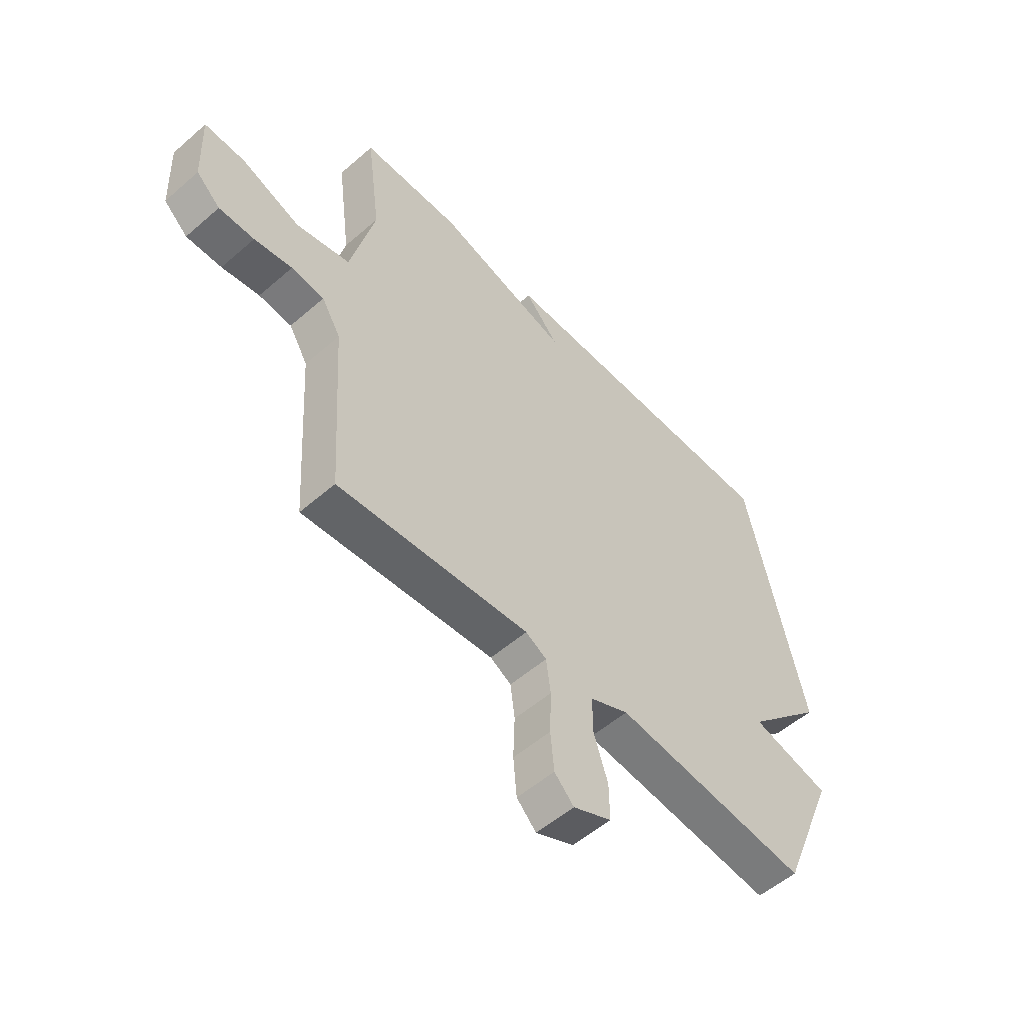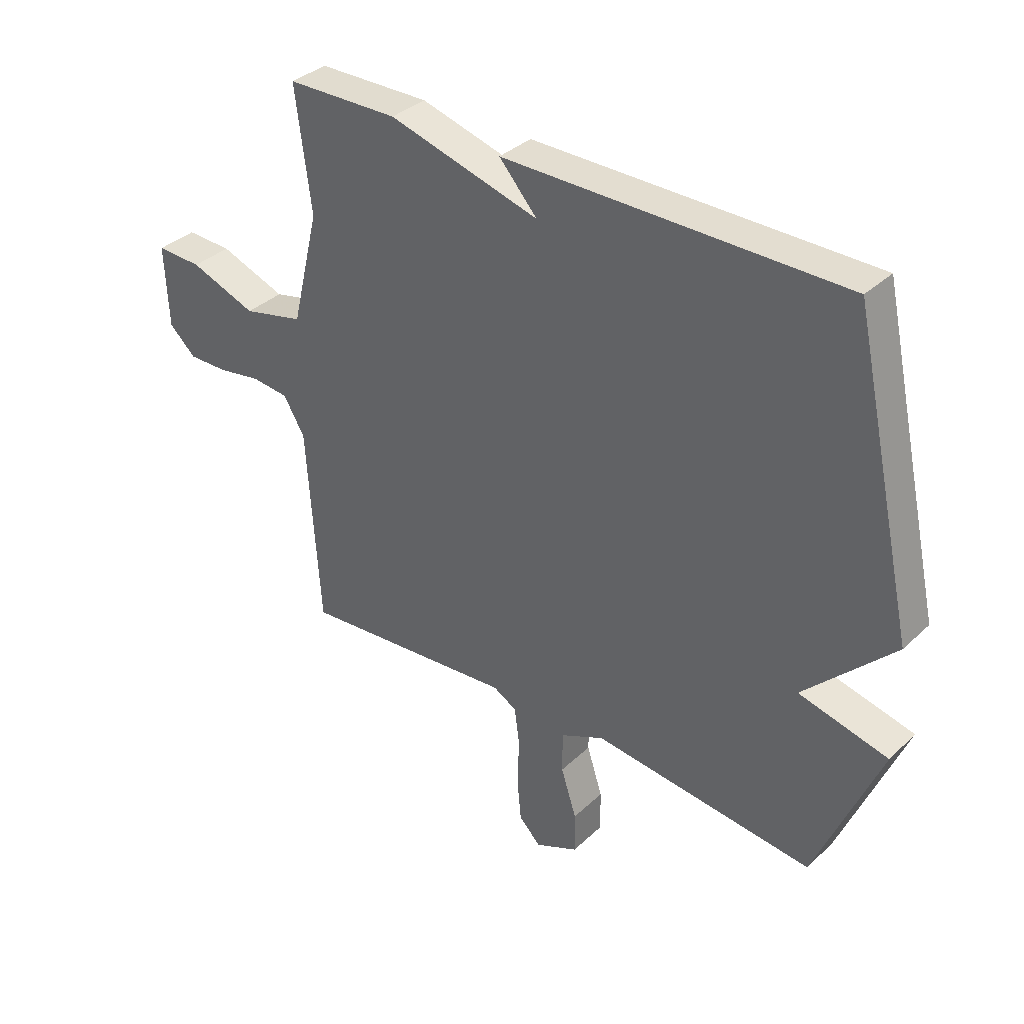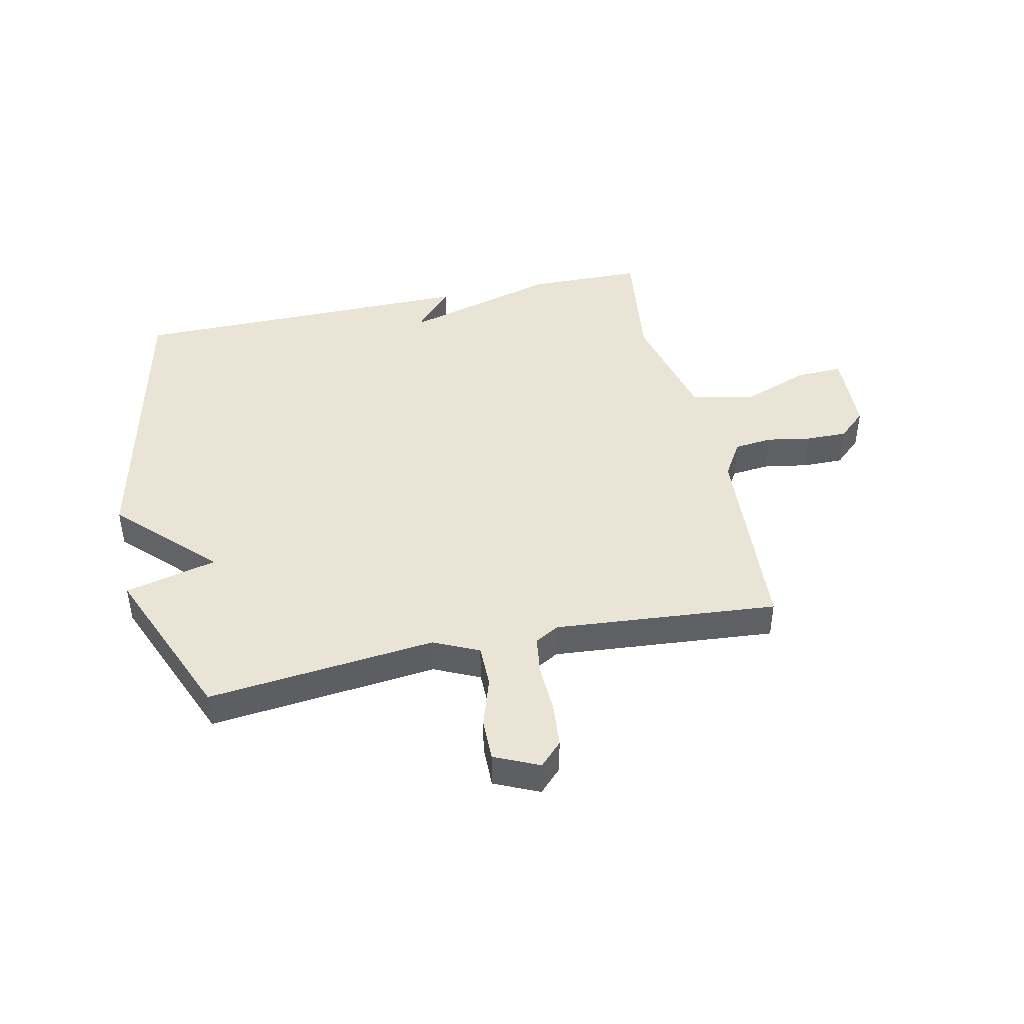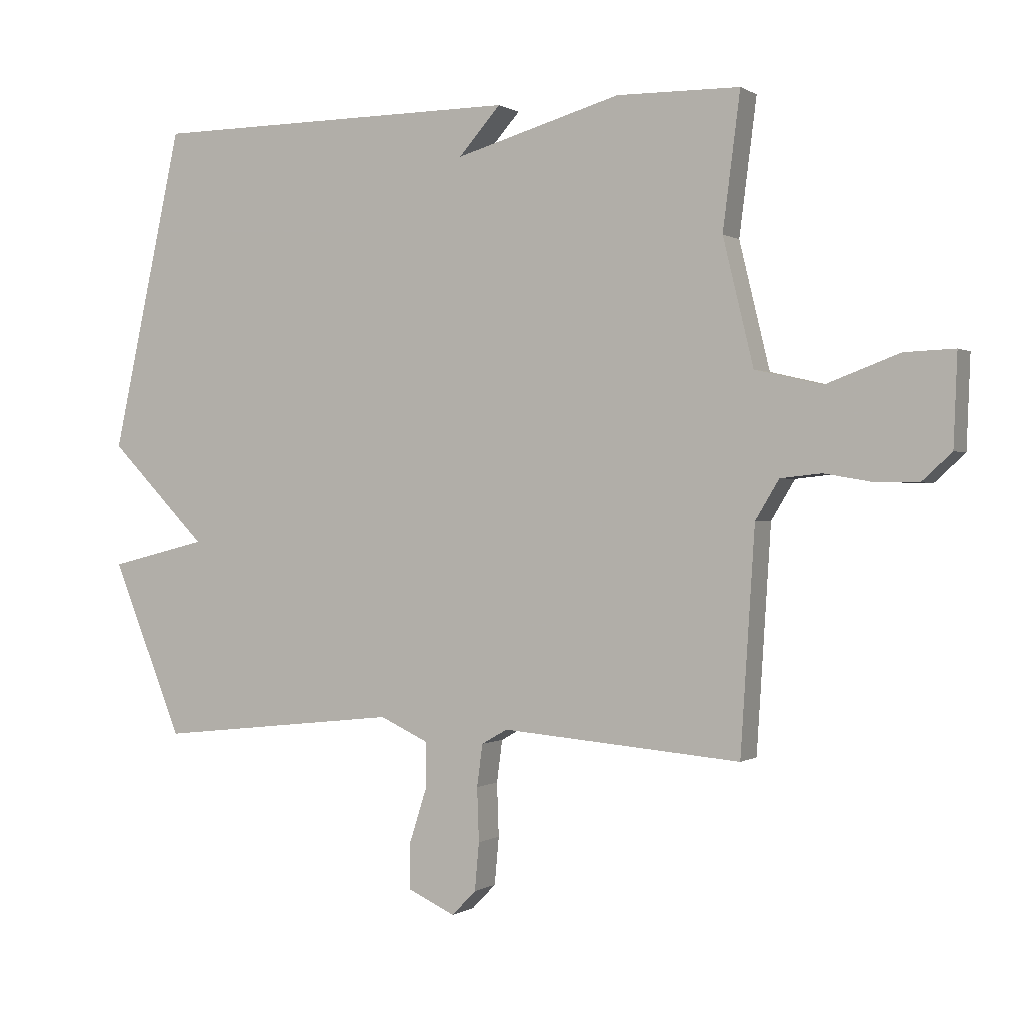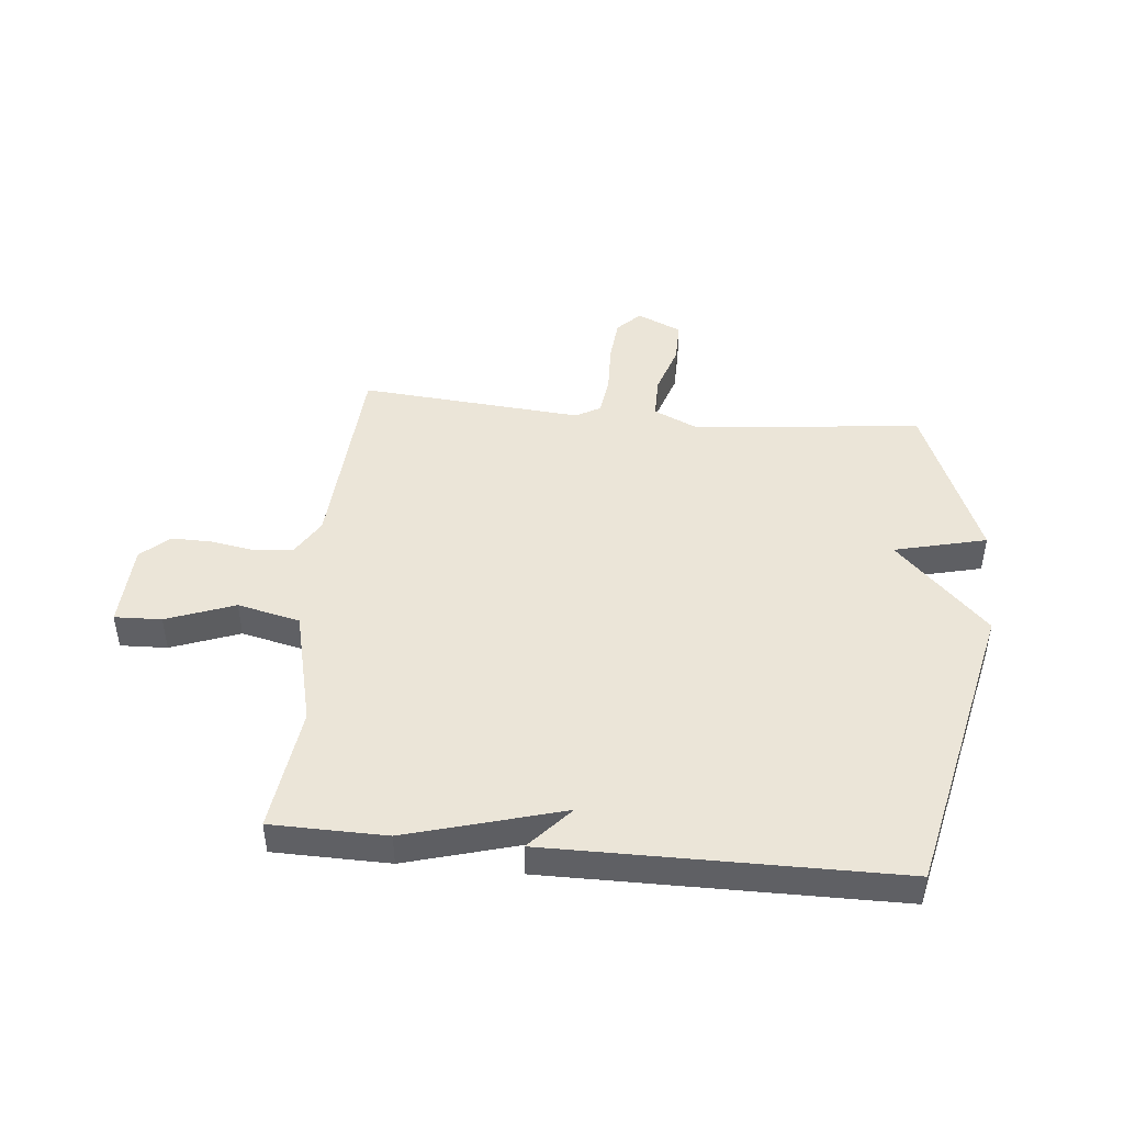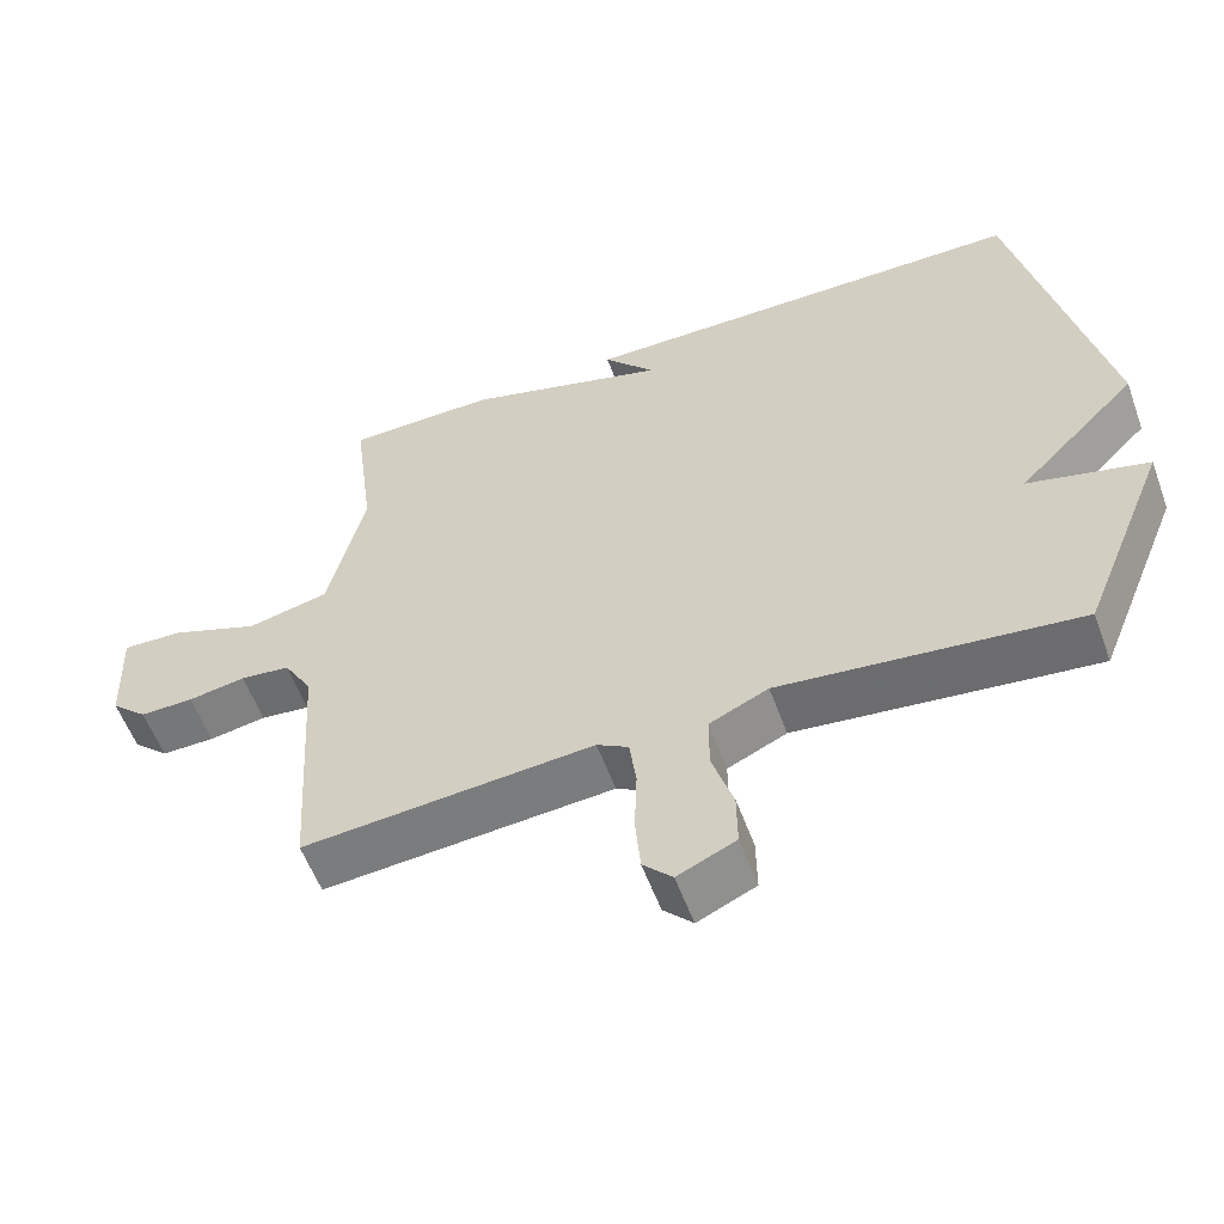
<metadata>
{"format":"obj","ext":"obj","renderer":"f3d","projection":"perspective","resolution":1024,"background":"white","views":[{"elev":-54.3,"azim":-47.3,"up":"+Z"},{"elev":35.3,"azim":39.2,"up":"+Z"},{"elev":43.7,"azim":167.8,"up":"+Y"},{"elev":0.1,"azim":-154.0,"up":"+Z"},{"elev":45.7,"azim":5.6,"up":"+Y"},{"elev":-56.7,"azim":20.0,"up":"+Z"}]}
</metadata>
<code>
v 0.5 0.07 -0.5
v 0.106 0.07 -0.457
v 0.028 0.07 -0.493
v 0.028 0.07 -0.567
v 0.056 0.07 -0.654
v 0.057 0.07 -0.728
v -0.02 0.07 -0.763
v -0.059 0.07 -0.723
v -0.066 0.07 -0.646
v -0.063 0.07 -0.56
v -0.072 0.07 -0.492
v -0.114 0.07 -0.468
v -0.5 0.07 -0.5
v -0.523 0.07 -0.143
v -0.561 0.07 -0.08
v -0.627 0.07 -0.073
v -0.703 0.07 -0.086
v -0.774 0.07 -0.087
v -0.822 0.07 -0.043
v -0.828 0.07 0.103
v -0.747 0.07 0.1
v -0.629 0.07 0.056
v -0.521 0.07 0.081
v -0.472 0.07 0.283
v -0.5 0.07 0.5
v -0.301 0.07 0.503
v -0.033 0.07 0.427
v -0.101 0.07 0.503
v 0.5 0.07 0.5
v 0.615 0.07 -0.019
v 0.456 0.07 -0.18
v 0.615 0.07 -0.219
v 0.5 0 -0.5
v 0.106 0 -0.457
v 0.028 0 -0.493
v 0.028 0 -0.567
v 0.056 0 -0.654
v 0.057 0 -0.728
v -0.02 0 -0.763
v -0.059 0 -0.723
v -0.066 0 -0.646
v -0.063 0 -0.56
v -0.072 0 -0.492
v -0.114 0 -0.468
v -0.5 0 -0.5
v -0.523 0 -0.143
v -0.561 0 -0.08
v -0.627 0 -0.073
v -0.703 0 -0.086
v -0.774 0 -0.087
v -0.822 0 -0.043
v -0.828 0 0.103
v -0.747 0 0.1
v -0.629 0 0.056
v -0.521 0 0.081
v -0.472 0 0.283
v -0.5 0 0.5
v -0.301 0 0.503
v -0.033 0 0.427
v -0.101 0 0.503
v 0.5 0 0.5
v 0.615 0 -0.019
v 0.456 0 -0.18
v 0.615 0 -0.219
f 31 32 1 2
f 30 31 2 3
f 27 28 29 30
f 27 30 3
f 26 27 3
f 25 26 3
f 24 25 3
f 23 24 3 4
f 22 23 4
f 20 21 22
f 19 20 22
f 18 19 22
f 17 18 22
f 16 17 22
f 15 16 22
f 14 15 22 4
f 12 13 14
f 11 12 14
f 11 14 4
f 5 6 7
f 4 5 7
f 11 4 7
f 10 11 7
f 7 8 9 10
f 34 33 64 63
f 35 34 63 62
f 62 61 60 59
f 35 62 59
f 35 59 58
f 35 58 57
f 35 57 56
f 36 35 56 55
f 36 55 54
f 54 53 52
f 54 52 51
f 54 51 50
f 54 50 49
f 54 49 48
f 54 48 47
f 36 54 47 46
f 46 45 44
f 46 44 43
f 36 46 43
f 39 38 37
f 39 37 36
f 39 36 43
f 39 43 42
f 42 41 40 39
f 1 33 34 2
f 2 34 35 3
f 3 35 36 4
f 4 36 37 5
f 5 37 38 6
f 6 38 39 7
f 7 39 40 8
f 8 40 41 9
f 9 41 42 10
f 10 42 43 11
f 11 43 44 12
f 12 44 45 13
f 13 45 46 14
f 14 46 47 15
f 15 47 48 16
f 16 48 49 17
f 17 49 50 18
f 18 50 51 19
f 19 51 52 20
f 20 52 53 21
f 21 53 54 22
f 22 54 55 23
f 23 55 56 24
f 24 56 57 25
f 25 57 58 26
f 26 58 59 27
f 27 59 60 28
f 28 60 61 29
f 29 61 62 30
f 30 62 63 31
f 31 63 64 32
f 32 64 33 1

</code>
